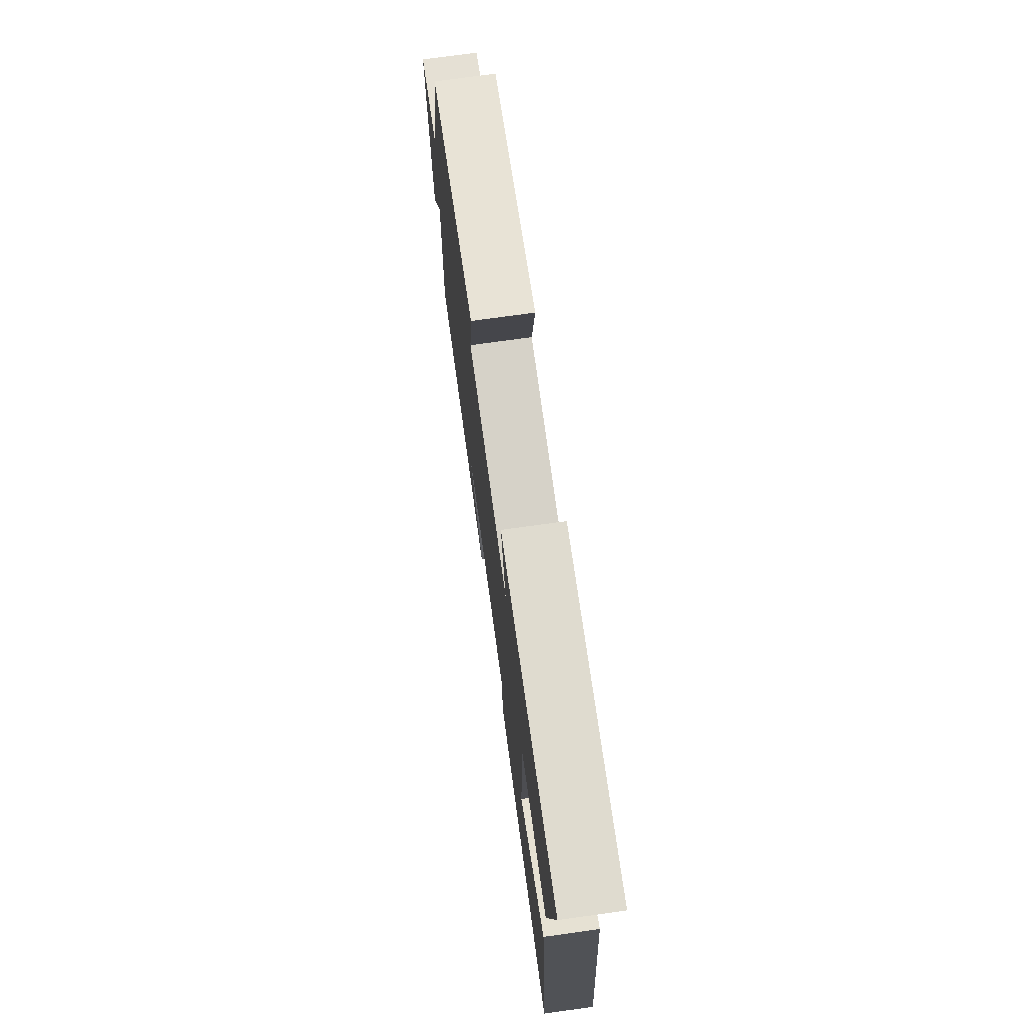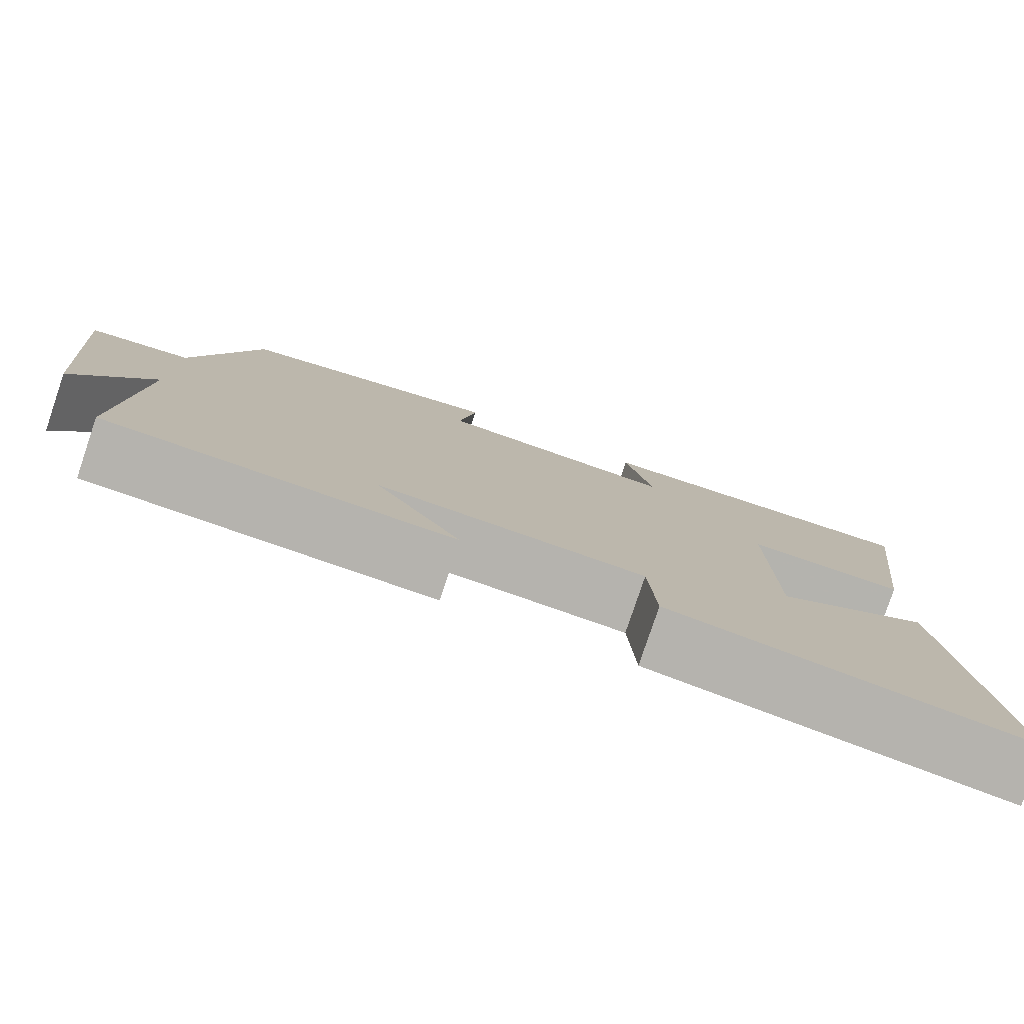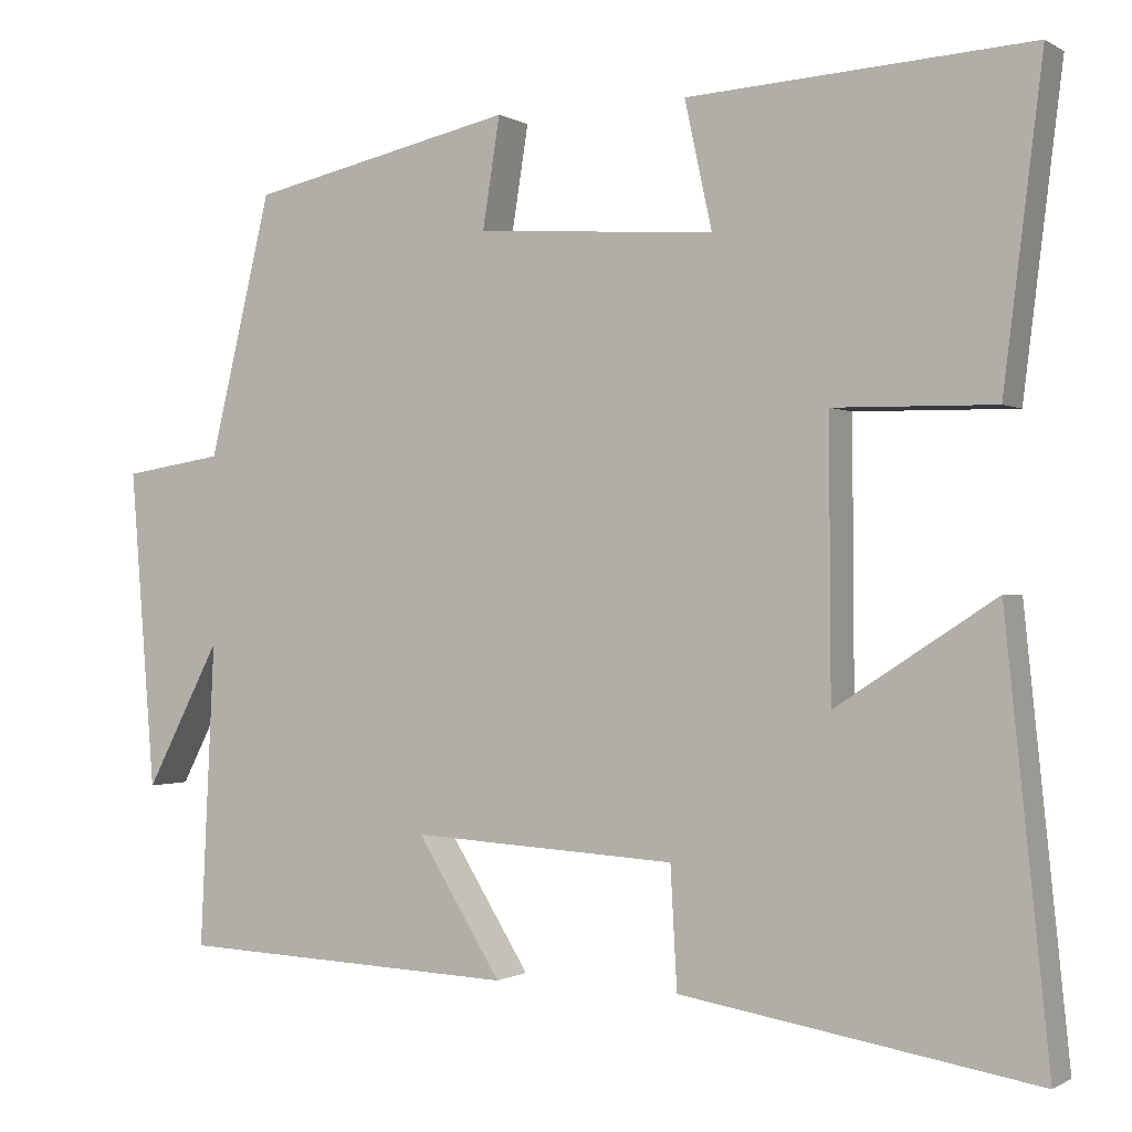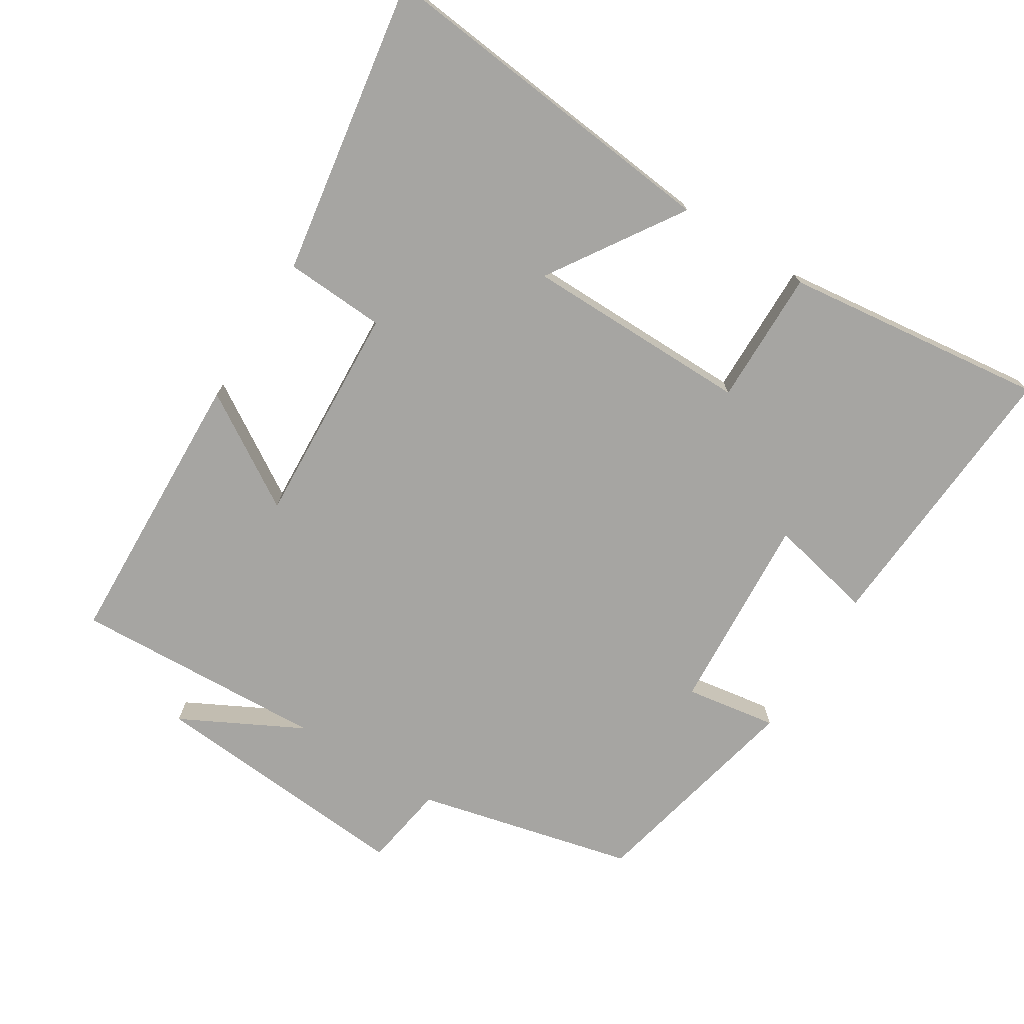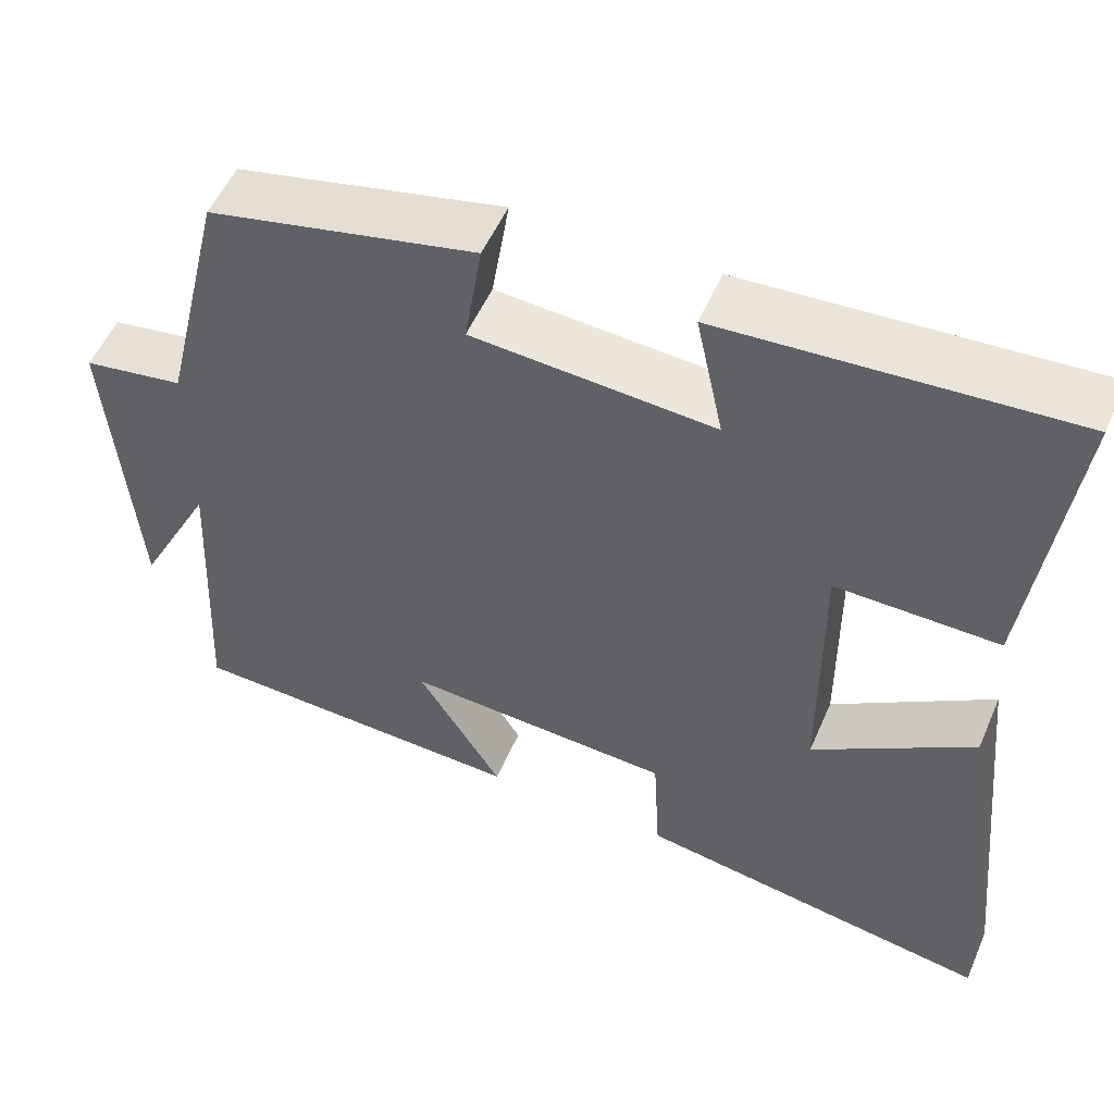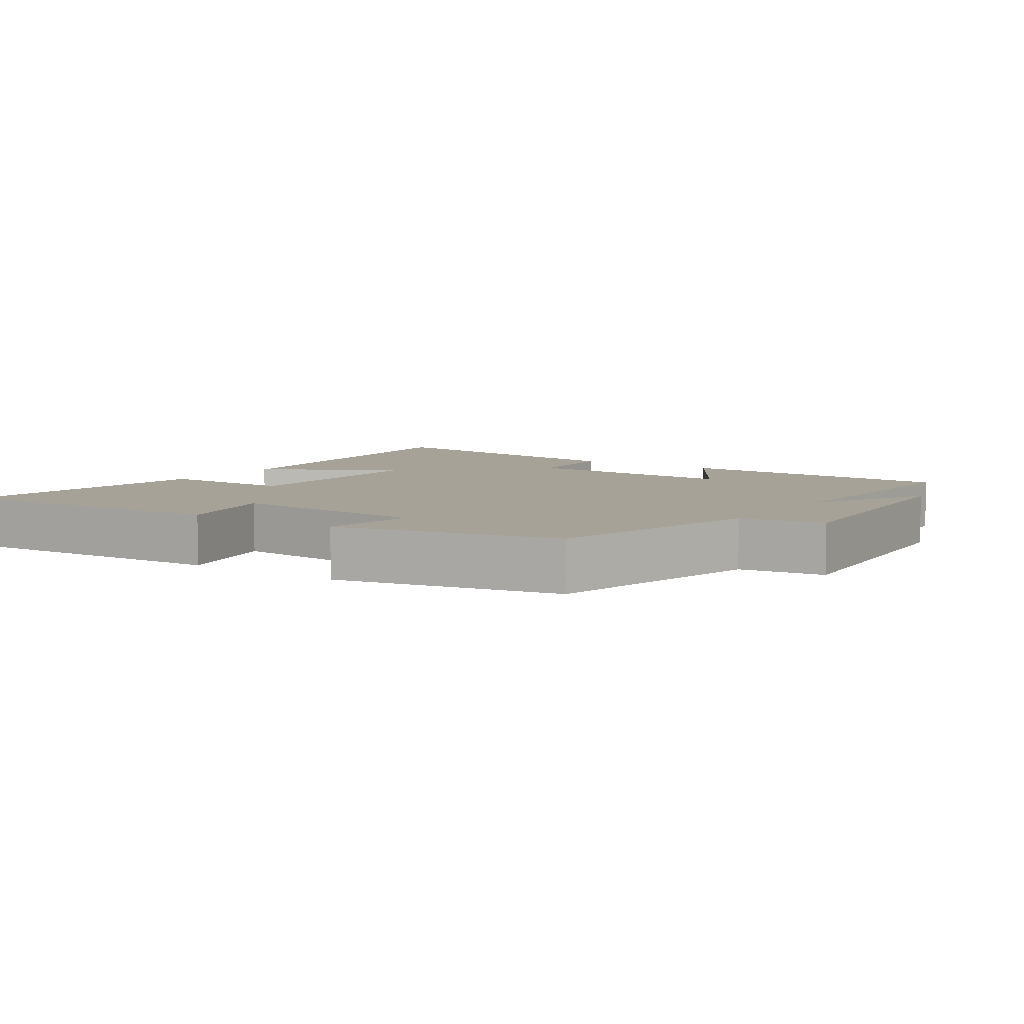
<metadata>
{"format":"obj","ext":"obj","renderer":"f3d","projection":"perspective","resolution":1024,"background":"white","views":[{"elev":73.9,"azim":-97.9,"up":"+Z"},{"elev":-79.7,"azim":161.4,"up":"+Z"},{"elev":-0.6,"azim":-152.8,"up":"+Z"},{"elev":-73.6,"azim":-122.1,"up":"+Y"},{"elev":53.3,"azim":-156.8,"up":"+Z"},{"elev":6.6,"azim":34.4,"up":"+Y"}]}
</metadata>
<code>
v 0.424 0.07 0.429
v 0.5 0.07 0.114
v 0.621 0.07 0.095
v 0.591 0.07 -0.291
v 0.5 0.07 -0.116
v 0.518 0.07 -0.484
v 0.105 0.07 -0.5
v 0.207 0.07 -0.336
v -0.115 0.07 -0.354
v -0.123 0.07 -0.5
v -0.553 0.07 -0.57
v -0.5 0.07 -0.055
v -0.307 0.07 -0.18
v -0.305 0.07 0.148
v -0.5 0.07 0.145
v -0.547 0.07 0.526
v -0.133 0.07 0.5
v -0.166 0.07 0.347
v 0.124 0.07 0.367
v 0.103 0.07 0.5
v 0.424 0 0.429
v 0.5 0 0.114
v 0.621 0 0.095
v 0.591 0 -0.291
v 0.5 0 -0.116
v 0.518 0 -0.484
v 0.105 0 -0.5
v 0.207 0 -0.336
v -0.115 0 -0.354
v -0.123 0 -0.5
v -0.553 0 -0.57
v -0.5 0 -0.055
v -0.307 0 -0.18
v -0.305 0 0.148
v -0.5 0 0.145
v -0.547 0 0.526
v -0.133 0 0.5
v -0.166 0 0.347
v 0.124 0 0.367
v 0.103 0 0.5
f 19 20 1 2
f 18 19 2
f 15 16 17 18
f 14 15 18
f 13 14 18 2
f 10 11 12 13
f 9 10 13
f 8 9 13 2
f 5 6 7 8
f 5 8 2 3
f 3 4 5
f 22 21 40 39
f 22 39 38
f 38 37 36 35
f 38 35 34
f 22 38 34 33
f 33 32 31 30
f 33 30 29
f 22 33 29 28
f 28 27 26 25
f 23 22 28 25
f 25 24 23
f 1 21 22 2
f 2 22 23 3
f 3 23 24 4
f 4 24 25 5
f 5 25 26 6
f 6 26 27 7
f 7 27 28 8
f 8 28 29 9
f 9 29 30 10
f 10 30 31 11
f 11 31 32 12
f 12 32 33 13
f 13 33 34 14
f 14 34 35 15
f 15 35 36 16
f 16 36 37 17
f 17 37 38 18
f 18 38 39 19
f 19 39 40 20
f 20 40 21 1

</code>
